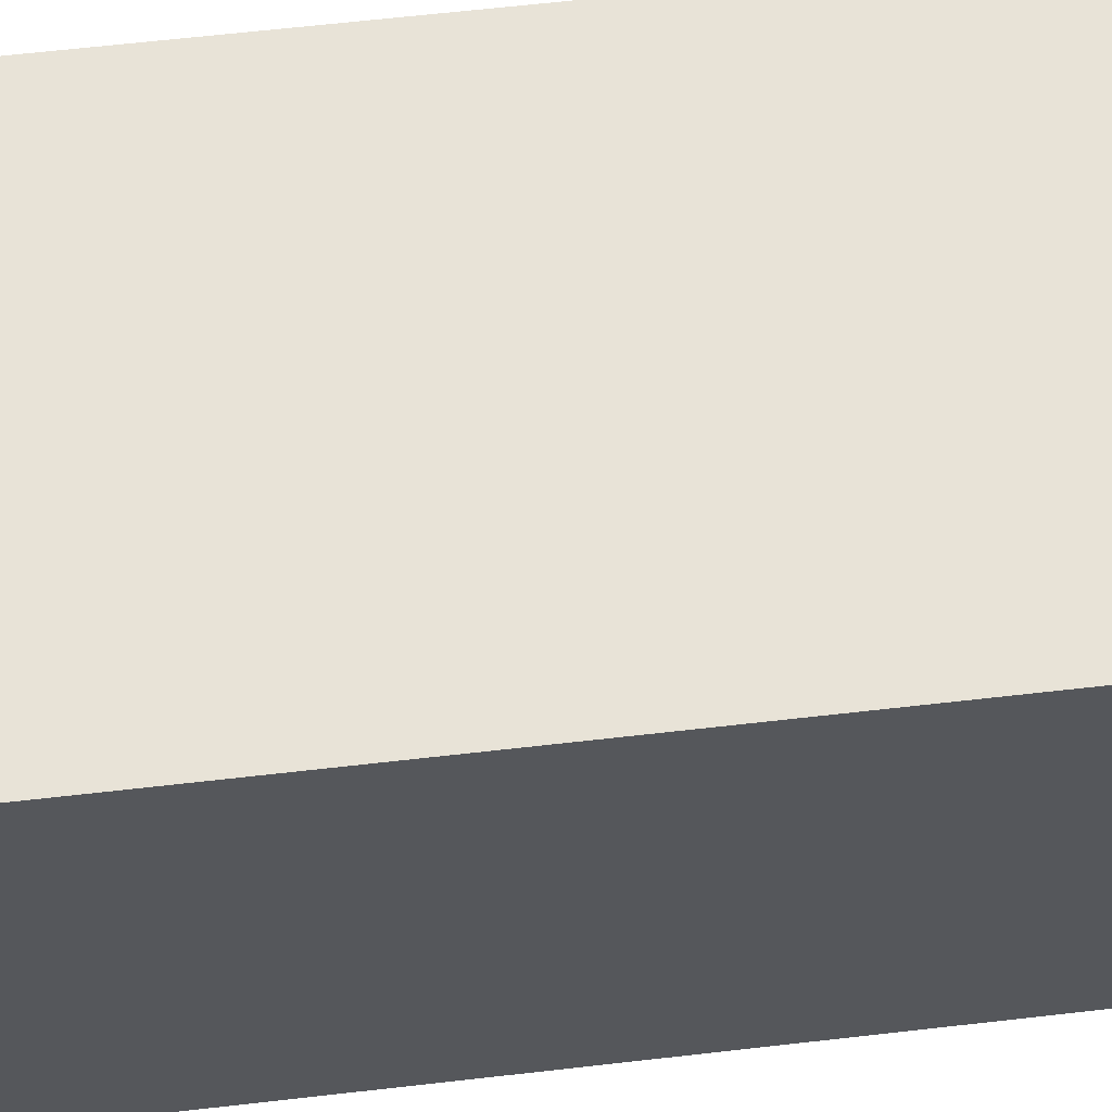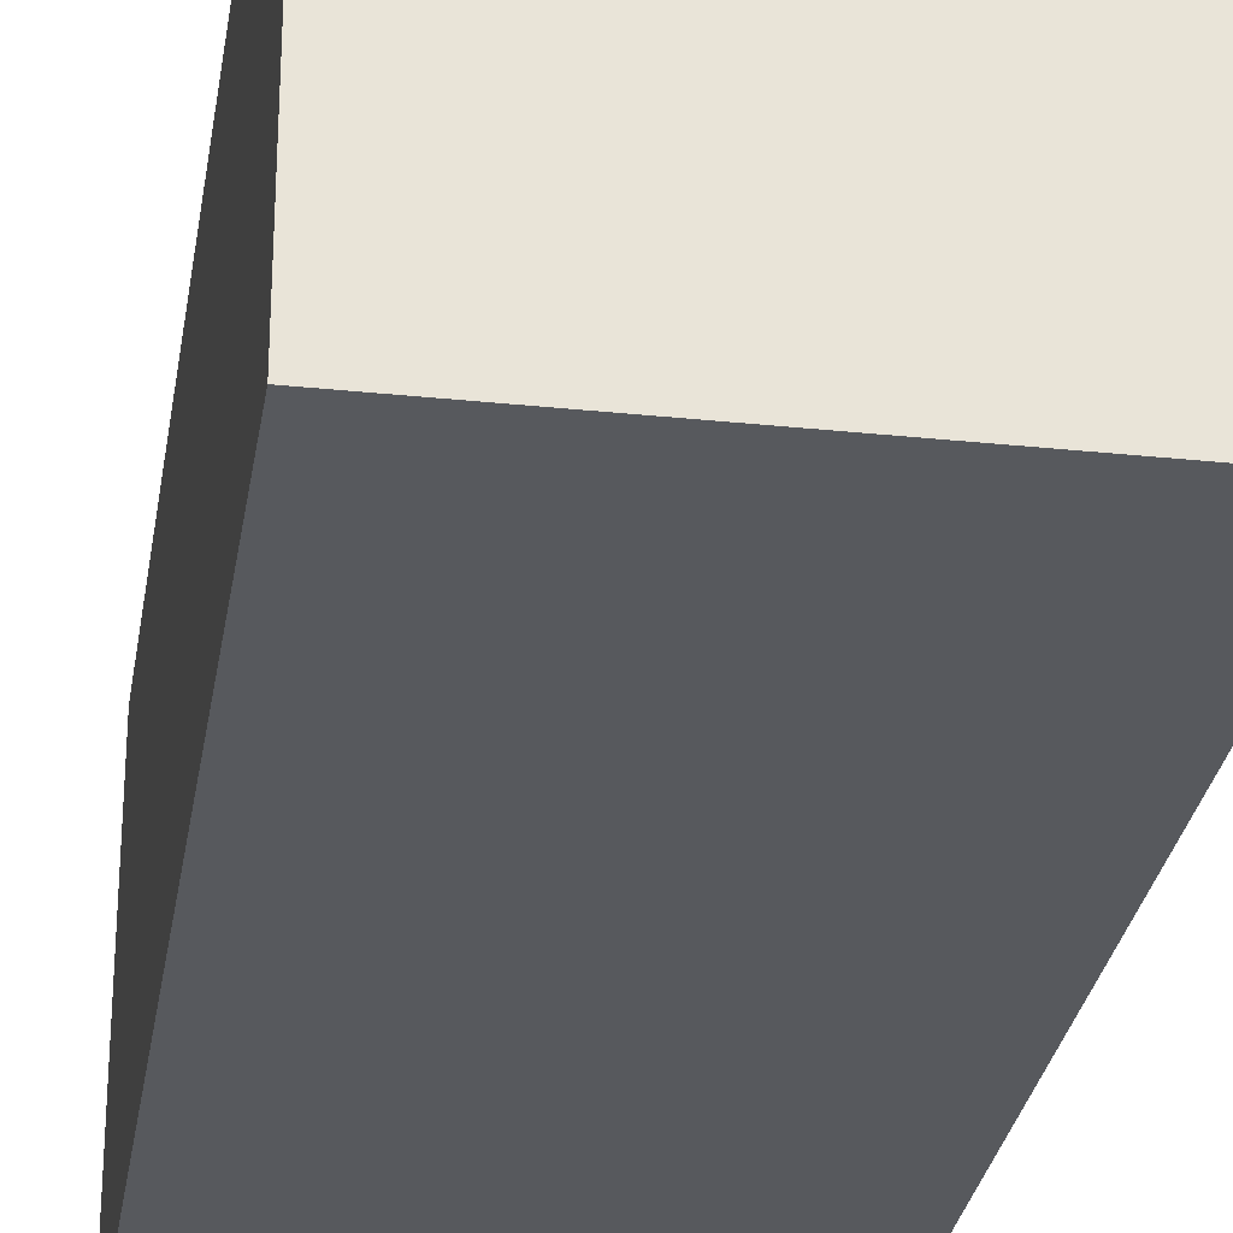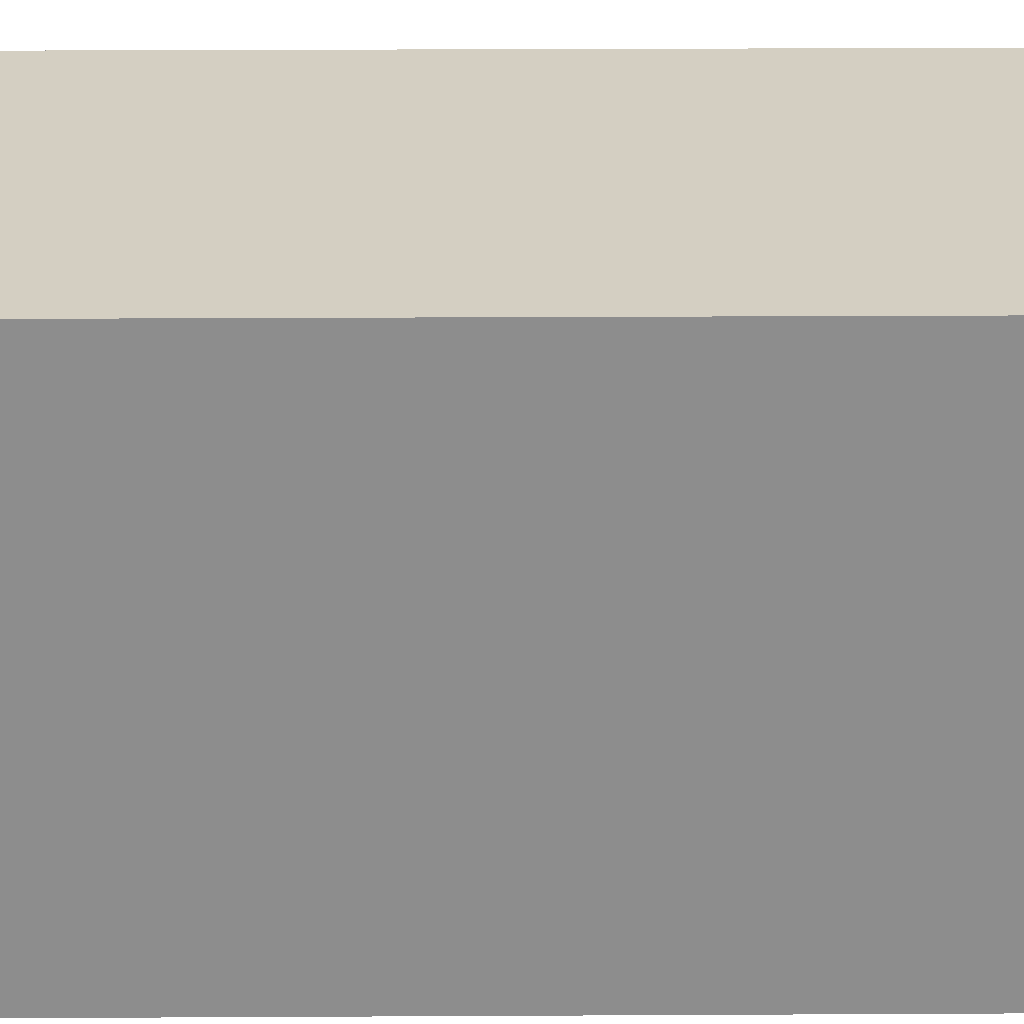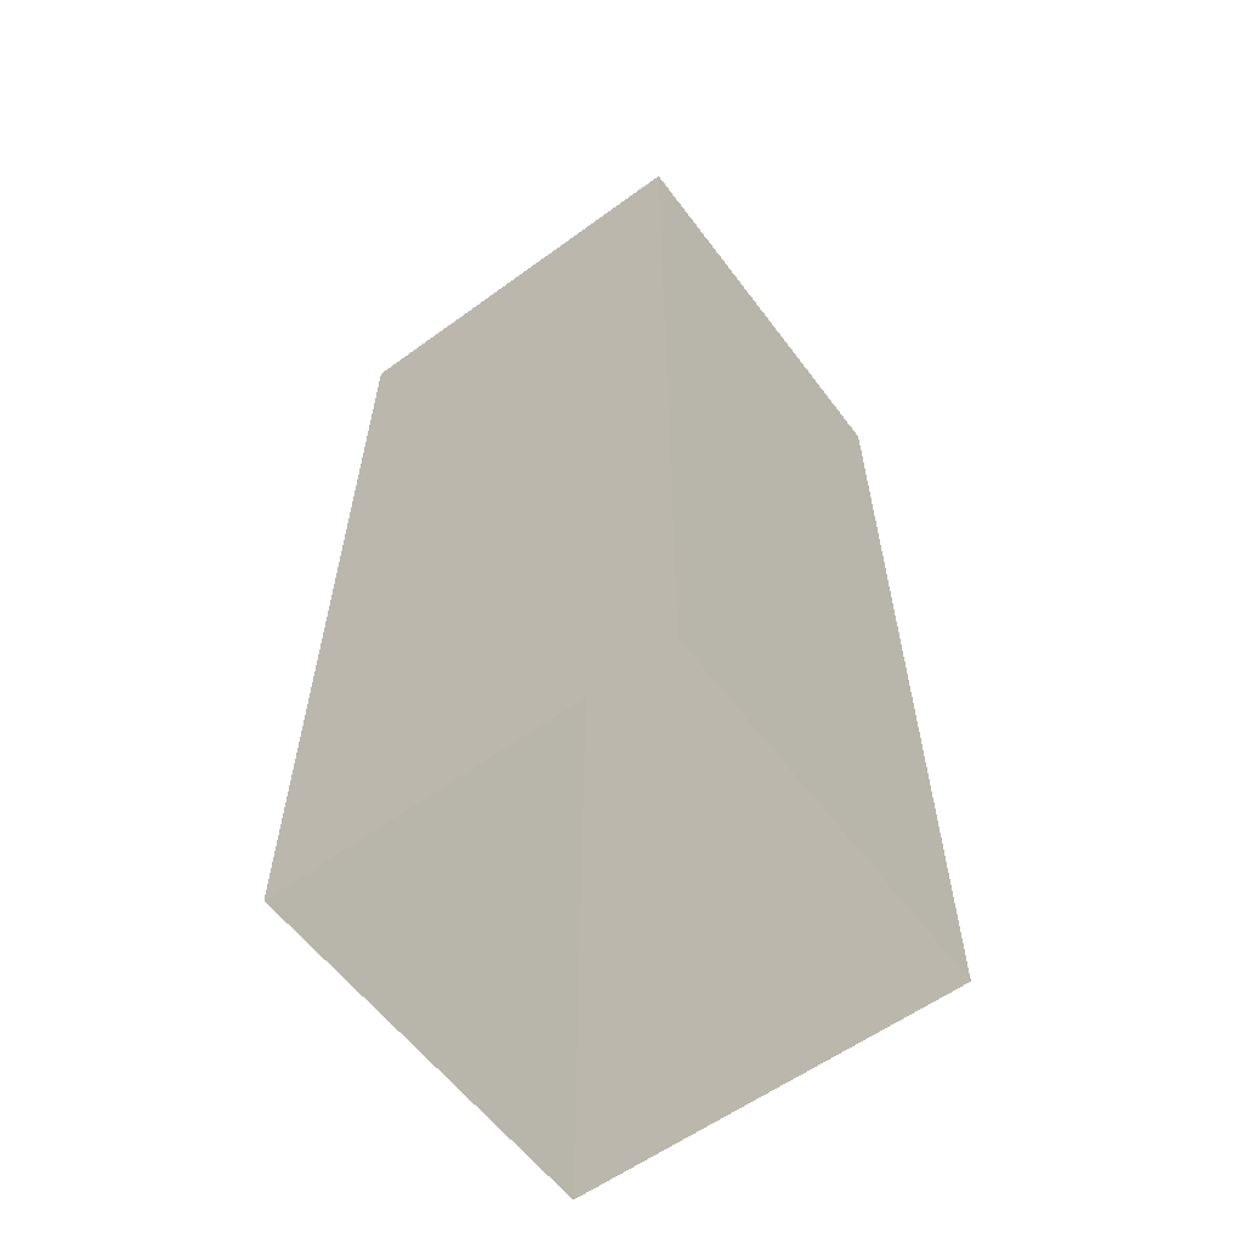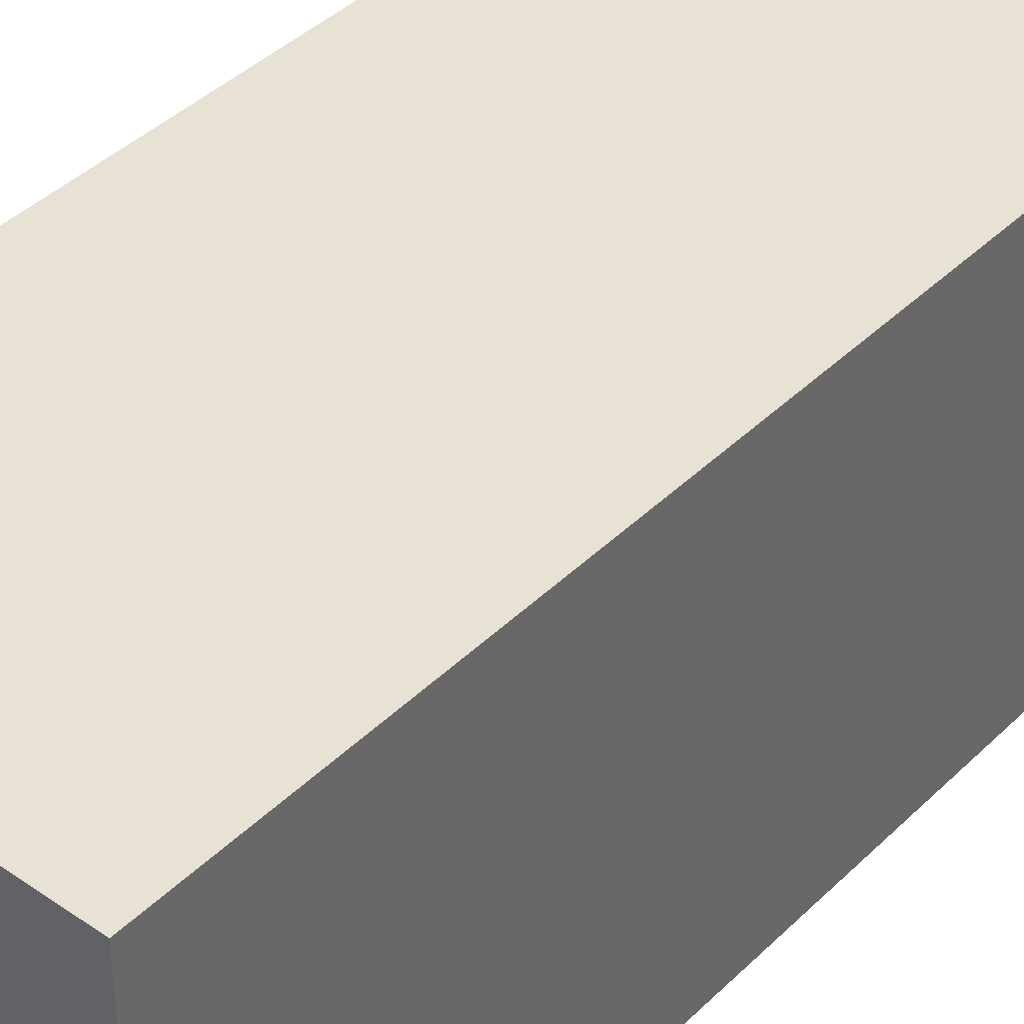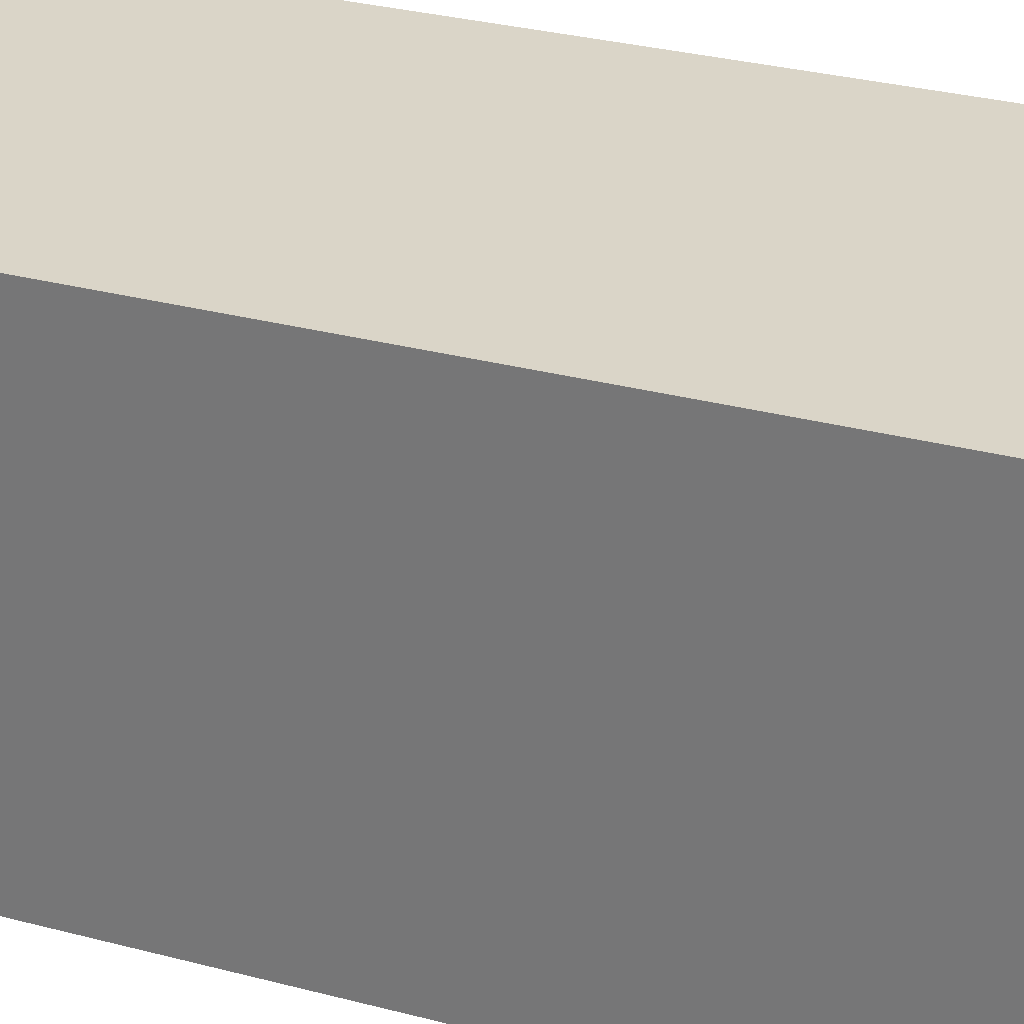
<metadata>
{"format":"obj","ext":"obj","renderer":"f3d","projection":"perspective","resolution":1024,"background":"white","views":[{"elev":62.1,"azim":83.3,"up":"+Z"},{"elev":-29.1,"azim":171.1,"up":"+Z"},{"elev":25.5,"azim":-90.5,"up":"+Z"},{"elev":-59.5,"azim":-53.3,"up":"+Y"},{"elev":40.7,"azim":-139.7,"up":"+Z"},{"elev":29.1,"azim":111.8,"up":"+Z"}]}
</metadata>
<code>
g Box85
v 49.42 250.5 -50.74
v 0.0003052 250.5 -50.74
v 0.6665 250.5 -0.004959
v 49.42 250.5 0
v -50.77 250.5 -50.74
v -50.77 250.5 0
v 0.0003052 250.5 49.72
v 49.42 250.5 49.72
v -50.77 250.5 49.72
v 49.42 -0.0003815 -50.74
v 0.0003052 -0.0003815 -50.74
v 0.0003052 83.5 -50.74
v 49.42 83.5 -50.74
v 0.0003052 -0.0003815 -50.74
v -50.77 -0.0003815 -50.74
v -50.77 83.5 -50.74
v 0.0003052 83.5 -50.74
v 0.0003052 167 -50.74
v 49.42 167 -50.74
v -50.77 167 -50.74
v 0.0003052 167 -50.74
v 0.0003052 250.5 -50.74
v 49.42 250.5 -50.74
v -50.77 250.5 -50.74
v 0.0003052 250.5 -50.74
v -50.77 -0.0003815 -50.74
v -50.77 -0.0003815 0
v -50.77 83.5 0
v -50.77 83.5 -50.74
v -50.77 -0.0003815 0
v -50.77 -0.0003815 49.72
v -50.77 83.5 49.72
v -50.77 83.5 0
v -50.77 167 0
v -50.77 167 -50.74
v -50.77 167 49.72
v -50.77 167 0
v -50.77 250.5 0
v -50.77 250.5 -50.74
v -50.77 250.5 49.72
v -50.77 250.5 0
v -50.77 -0.0003815 49.72
v 0.0003052 -0.0003815 49.72
v 0.0003052 83.5 49.72
v -50.77 83.5 49.72
v 0.0003052 -0.0003815 49.72
v 49.42 -0.0003815 49.72
v 49.42 83.5 49.72
v 0.0003052 83.5 49.72
v 0.0003052 167 49.72
v -50.77 167 49.72
v 49.42 167 49.72
v 0.0003052 167 49.72
v 0.0003052 250.5 49.72
v -50.77 250.5 49.72
v 49.42 250.5 49.72
v 0.0003052 250.5 49.72
v 49.42 -0.0003815 49.72
v 49.42 -0.0003815 0
v 49.42 82.66 0
v 49.42 83.5 49.72
v 49.42 -0.0003815 0
v 49.42 -0.0003815 -50.74
v 49.42 83.5 -50.74
v 49.42 82.66 0
v 49.42 167 0
v 49.42 167 49.72
v 49.42 167 -50.74
v 49.42 167 0
v 49.42 250.5 0
v 49.42 250.5 49.72
v 49.42 250.5 -50.74
v 49.42 250.5 0
f 3 1 2
f 1 3 4
f 6 2 5
f 2 6 3
f 7 4 3
f 4 7 8
f 9 3 6
f 3 9 7
f 12 10 11
f 10 12 13
f 16 14 15
f 14 16 17
f 18 13 12
f 13 18 19
f 20 17 16
f 17 20 21
f 22 19 18
f 19 22 23
f 24 21 20
f 21 24 25
f 28 26 27
f 26 28 29
f 32 30 31
f 30 32 33
f 34 29 28
f 29 34 35
f 36 33 32
f 33 36 37
f 38 35 34
f 35 38 39
f 40 37 36
f 37 40 41
f 44 42 43
f 42 44 45
f 48 46 47
f 46 48 49
f 50 45 44
f 45 50 51
f 52 49 48
f 49 52 53
f 54 51 50
f 51 54 55
f 56 53 52
f 53 56 57
f 60 58 59
f 58 60 61
f 64 62 63
f 62 64 65
f 66 61 60
f 61 66 67
f 68 65 64
f 65 68 69
f 70 67 66
f 67 70 71
f 72 69 68
f 69 72 73

</code>
